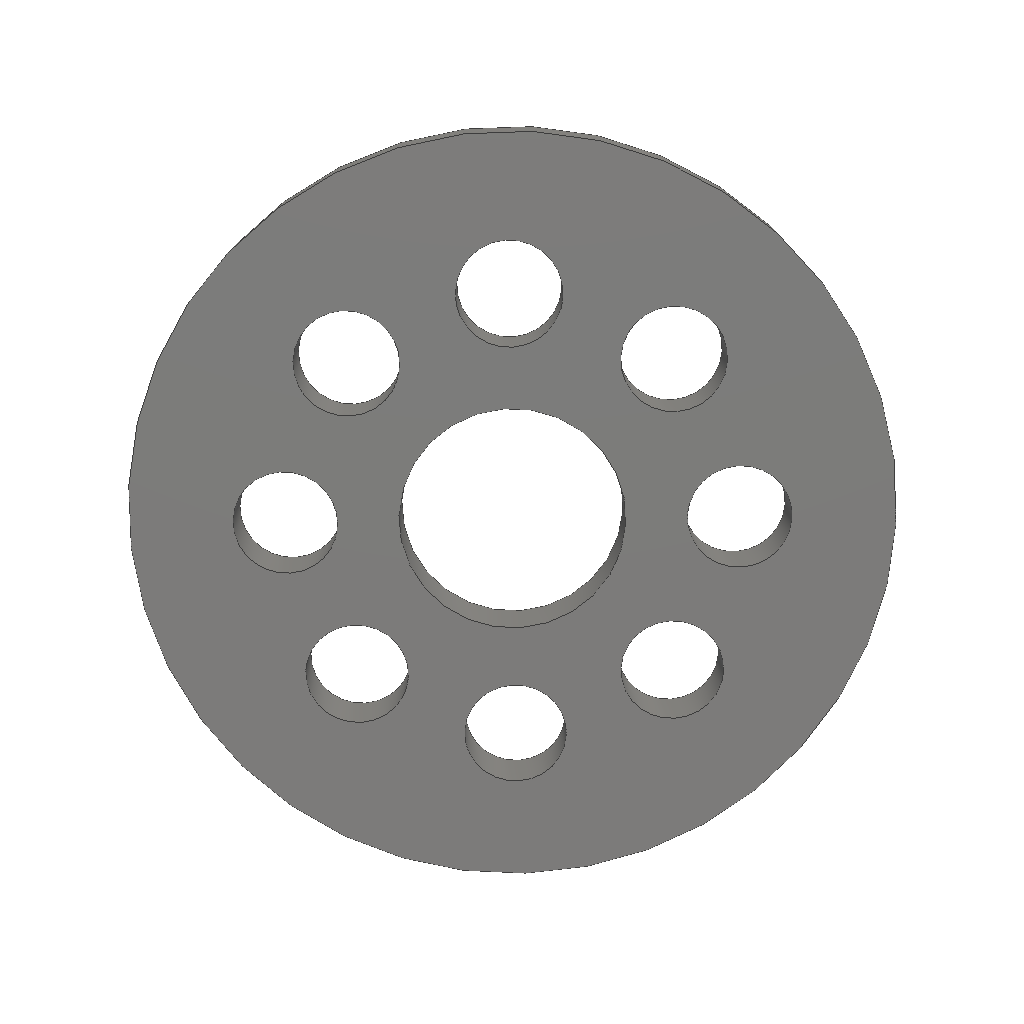
<metadata>
{"format":"step","ext":"step","renderer":"f3d","projection":"perspective","resolution":1024,"background":"white","views":[{"elev":-75.1,"azim":135.8,"up":"+Z"}]}
</metadata>
<code>
ISO-10303-21;
DATA;
#1=MECHANICAL_DESIGN_GEOMETRIC_PRESENTATION_REPRESENTATION('',(#4),#428);
#2=SHAPE_REPRESENTATION_RELATIONSHIP('SRR','None',#435,#3);
#3=ADVANCED_BREP_SHAPE_REPRESENTATION('',(#5),#427);
#4=STYLED_ITEM('',(#445),#5);
#5=MANIFOLD_SOLID_BREP('Body1',#240);
#6=FACE_BOUND('',#49,.T.);
#7=FACE_BOUND('',#50,.T.);
#8=FACE_BOUND('',#51,.T.);
#9=FACE_BOUND('',#52,.T.);
#10=FACE_BOUND('',#53,.T.);
#11=FACE_BOUND('',#54,.T.);
#12=FACE_BOUND('',#55,.T.);
#13=FACE_BOUND('',#56,.T.);
#14=FACE_BOUND('',#57,.T.);
#15=FACE_BOUND('',#59,.T.);
#16=FACE_BOUND('',#60,.T.);
#17=FACE_BOUND('',#61,.T.);
#18=FACE_BOUND('',#62,.T.);
#19=FACE_BOUND('',#63,.T.);
#20=FACE_BOUND('',#64,.T.);
#21=FACE_BOUND('',#65,.T.);
#22=FACE_BOUND('',#66,.T.);
#23=FACE_BOUND('',#67,.T.);
#24=PLANE('',#284);
#25=PLANE('',#285);
#26=FACE_OUTER_BOUND('',#38,.T.);
#27=FACE_OUTER_BOUND('',#39,.T.);
#28=FACE_OUTER_BOUND('',#40,.T.);
#29=FACE_OUTER_BOUND('',#41,.T.);
#30=FACE_OUTER_BOUND('',#42,.T.);
#31=FACE_OUTER_BOUND('',#43,.T.);
#32=FACE_OUTER_BOUND('',#44,.T.);
#33=FACE_OUTER_BOUND('',#45,.T.);
#34=FACE_OUTER_BOUND('',#46,.T.);
#35=FACE_OUTER_BOUND('',#47,.T.);
#36=FACE_OUTER_BOUND('',#48,.T.);
#37=FACE_OUTER_BOUND('',#58,.T.);
#38=EDGE_LOOP('',(#158,#159,#160,#161));
#39=EDGE_LOOP('',(#162,#163,#164,#165));
#40=EDGE_LOOP('',(#166,#167,#168,#169));
#41=EDGE_LOOP('',(#170,#171,#172,#173));
#42=EDGE_LOOP('',(#174,#175,#176,#177));
#43=EDGE_LOOP('',(#178,#179,#180,#181));
#44=EDGE_LOOP('',(#182,#183,#184,#185));
#45=EDGE_LOOP('',(#186,#187,#188,#189));
#46=EDGE_LOOP('',(#190,#191,#192,#193));
#47=EDGE_LOOP('',(#194,#195,#196,#197));
#48=EDGE_LOOP('',(#198));
#49=EDGE_LOOP('',(#199));
#50=EDGE_LOOP('',(#200));
#51=EDGE_LOOP('',(#201));
#52=EDGE_LOOP('',(#202));
#53=EDGE_LOOP('',(#203));
#54=EDGE_LOOP('',(#204));
#55=EDGE_LOOP('',(#205));
#56=EDGE_LOOP('',(#206));
#57=EDGE_LOOP('',(#207));
#58=EDGE_LOOP('',(#208));
#59=EDGE_LOOP('',(#209));
#60=EDGE_LOOP('',(#210));
#61=EDGE_LOOP('',(#211));
#62=EDGE_LOOP('',(#212));
#63=EDGE_LOOP('',(#213));
#64=EDGE_LOOP('',(#214));
#65=EDGE_LOOP('',(#215));
#66=EDGE_LOOP('',(#216));
#67=EDGE_LOOP('',(#217));
#68=LINE('',#367,#78);
#69=LINE('',#373,#79);
#70=LINE('',#379,#80);
#71=LINE('',#385,#81);
#72=LINE('',#391,#82);
#73=LINE('',#397,#83);
#74=LINE('',#403,#84);
#75=LINE('',#409,#85);
#76=LINE('',#415,#86);
#77=LINE('',#421,#87);
#78=VECTOR('',#292,1.85);
#79=VECTOR('',#299,1.85);
#80=VECTOR('',#306,1.85);
#81=VECTOR('',#313,1.85);
#82=VECTOR('',#320,1.85);
#83=VECTOR('',#327,1.85);
#84=VECTOR('',#334,1.85);
#85=VECTOR('',#341,1.85);
#86=VECTOR('',#348,4);
#87=VECTOR('',#355,13.5);
#88=CIRCLE('',#255,1.85);
#89=CIRCLE('',#256,1.85);
#90=CIRCLE('',#258,1.85);
#91=CIRCLE('',#259,1.85);
#92=CIRCLE('',#261,1.85);
#93=CIRCLE('',#262,1.85);
#94=CIRCLE('',#264,1.85);
#95=CIRCLE('',#265,1.85);
#96=CIRCLE('',#267,1.85);
#97=CIRCLE('',#268,1.85);
#98=CIRCLE('',#270,1.85);
#99=CIRCLE('',#271,1.85);
#100=CIRCLE('',#273,1.85);
#101=CIRCLE('',#274,1.85);
#102=CIRCLE('',#276,1.85);
#103=CIRCLE('',#277,1.85);
#104=CIRCLE('',#279,4);
#105=CIRCLE('',#280,4);
#106=CIRCLE('',#282,13.5);
#107=CIRCLE('',#283,13.5);
#108=VERTEX_POINT('',#364);
#109=VERTEX_POINT('',#366);
#110=VERTEX_POINT('',#370);
#111=VERTEX_POINT('',#372);
#112=VERTEX_POINT('',#376);
#113=VERTEX_POINT('',#378);
#114=VERTEX_POINT('',#382);
#115=VERTEX_POINT('',#384);
#116=VERTEX_POINT('',#388);
#117=VERTEX_POINT('',#390);
#118=VERTEX_POINT('',#394);
#119=VERTEX_POINT('',#396);
#120=VERTEX_POINT('',#400);
#121=VERTEX_POINT('',#402);
#122=VERTEX_POINT('',#406);
#123=VERTEX_POINT('',#408);
#124=VERTEX_POINT('',#412);
#125=VERTEX_POINT('',#414);
#126=VERTEX_POINT('',#418);
#127=VERTEX_POINT('',#420);
#128=EDGE_CURVE('',#108,#108,#88,.T.);
#129=EDGE_CURVE('',#108,#109,#68,.T.);
#130=EDGE_CURVE('',#109,#109,#89,.T.);
#131=EDGE_CURVE('',#110,#110,#90,.T.);
#132=EDGE_CURVE('',#110,#111,#69,.T.);
#133=EDGE_CURVE('',#111,#111,#91,.T.);
#134=EDGE_CURVE('',#112,#112,#92,.T.);
#135=EDGE_CURVE('',#112,#113,#70,.T.);
#136=EDGE_CURVE('',#113,#113,#93,.T.);
#137=EDGE_CURVE('',#114,#114,#94,.T.);
#138=EDGE_CURVE('',#114,#115,#71,.T.);
#139=EDGE_CURVE('',#115,#115,#95,.T.);
#140=EDGE_CURVE('',#116,#116,#96,.T.);
#141=EDGE_CURVE('',#116,#117,#72,.T.);
#142=EDGE_CURVE('',#117,#117,#97,.T.);
#143=EDGE_CURVE('',#118,#118,#98,.T.);
#144=EDGE_CURVE('',#118,#119,#73,.T.);
#145=EDGE_CURVE('',#119,#119,#99,.T.);
#146=EDGE_CURVE('',#120,#120,#100,.T.);
#147=EDGE_CURVE('',#120,#121,#74,.T.);
#148=EDGE_CURVE('',#121,#121,#101,.T.);
#149=EDGE_CURVE('',#122,#122,#102,.T.);
#150=EDGE_CURVE('',#122,#123,#75,.T.);
#151=EDGE_CURVE('',#123,#123,#103,.T.);
#152=EDGE_CURVE('',#124,#124,#104,.T.);
#153=EDGE_CURVE('',#124,#125,#76,.T.);
#154=EDGE_CURVE('',#125,#125,#105,.T.);
#155=EDGE_CURVE('',#126,#126,#106,.T.);
#156=EDGE_CURVE('',#126,#127,#77,.T.);
#157=EDGE_CURVE('',#127,#127,#107,.T.);
#158=ORIENTED_EDGE('',*,*,#128,.T.);
#159=ORIENTED_EDGE('',*,*,#129,.T.);
#160=ORIENTED_EDGE('',*,*,#130,.F.);
#161=ORIENTED_EDGE('',*,*,#129,.F.);
#162=ORIENTED_EDGE('',*,*,#131,.T.);
#163=ORIENTED_EDGE('',*,*,#132,.T.);
#164=ORIENTED_EDGE('',*,*,#133,.F.);
#165=ORIENTED_EDGE('',*,*,#132,.F.);
#166=ORIENTED_EDGE('',*,*,#134,.T.);
#167=ORIENTED_EDGE('',*,*,#135,.T.);
#168=ORIENTED_EDGE('',*,*,#136,.F.);
#169=ORIENTED_EDGE('',*,*,#135,.F.);
#170=ORIENTED_EDGE('',*,*,#137,.T.);
#171=ORIENTED_EDGE('',*,*,#138,.T.);
#172=ORIENTED_EDGE('',*,*,#139,.F.);
#173=ORIENTED_EDGE('',*,*,#138,.F.);
#174=ORIENTED_EDGE('',*,*,#140,.T.);
#175=ORIENTED_EDGE('',*,*,#141,.T.);
#176=ORIENTED_EDGE('',*,*,#142,.F.);
#177=ORIENTED_EDGE('',*,*,#141,.F.);
#178=ORIENTED_EDGE('',*,*,#143,.T.);
#179=ORIENTED_EDGE('',*,*,#144,.T.);
#180=ORIENTED_EDGE('',*,*,#145,.F.);
#181=ORIENTED_EDGE('',*,*,#144,.F.);
#182=ORIENTED_EDGE('',*,*,#146,.T.);
#183=ORIENTED_EDGE('',*,*,#147,.T.);
#184=ORIENTED_EDGE('',*,*,#148,.F.);
#185=ORIENTED_EDGE('',*,*,#147,.F.);
#186=ORIENTED_EDGE('',*,*,#149,.T.);
#187=ORIENTED_EDGE('',*,*,#150,.T.);
#188=ORIENTED_EDGE('',*,*,#151,.F.);
#189=ORIENTED_EDGE('',*,*,#150,.F.);
#190=ORIENTED_EDGE('',*,*,#152,.T.);
#191=ORIENTED_EDGE('',*,*,#153,.T.);
#192=ORIENTED_EDGE('',*,*,#154,.F.);
#193=ORIENTED_EDGE('',*,*,#153,.F.);
#194=ORIENTED_EDGE('',*,*,#155,.T.);
#195=ORIENTED_EDGE('',*,*,#156,.T.);
#196=ORIENTED_EDGE('',*,*,#157,.F.);
#197=ORIENTED_EDGE('',*,*,#156,.F.);
#198=ORIENTED_EDGE('',*,*,#157,.T.);
#199=ORIENTED_EDGE('',*,*,#152,.F.);
#200=ORIENTED_EDGE('',*,*,#146,.F.);
#201=ORIENTED_EDGE('',*,*,#140,.F.);
#202=ORIENTED_EDGE('',*,*,#134,.F.);
#203=ORIENTED_EDGE('',*,*,#128,.F.);
#204=ORIENTED_EDGE('',*,*,#131,.F.);
#205=ORIENTED_EDGE('',*,*,#137,.F.);
#206=ORIENTED_EDGE('',*,*,#143,.F.);
#207=ORIENTED_EDGE('',*,*,#149,.F.);
#208=ORIENTED_EDGE('',*,*,#155,.F.);
#209=ORIENTED_EDGE('',*,*,#154,.T.);
#210=ORIENTED_EDGE('',*,*,#148,.T.);
#211=ORIENTED_EDGE('',*,*,#142,.T.);
#212=ORIENTED_EDGE('',*,*,#136,.T.);
#213=ORIENTED_EDGE('',*,*,#130,.T.);
#214=ORIENTED_EDGE('',*,*,#133,.T.);
#215=ORIENTED_EDGE('',*,*,#139,.T.);
#216=ORIENTED_EDGE('',*,*,#145,.T.);
#217=ORIENTED_EDGE('',*,*,#151,.T.);
#218=CYLINDRICAL_SURFACE('',#254,1.85);
#219=CYLINDRICAL_SURFACE('',#257,1.85);
#220=CYLINDRICAL_SURFACE('',#260,1.85);
#221=CYLINDRICAL_SURFACE('',#263,1.85);
#222=CYLINDRICAL_SURFACE('',#266,1.85);
#223=CYLINDRICAL_SURFACE('',#269,1.85);
#224=CYLINDRICAL_SURFACE('',#272,1.85);
#225=CYLINDRICAL_SURFACE('',#275,1.85);
#226=CYLINDRICAL_SURFACE('',#278,4);
#227=CYLINDRICAL_SURFACE('',#281,13.5);
#228=ADVANCED_FACE('',(#26),#218,.F.);
#229=ADVANCED_FACE('',(#27),#219,.F.);
#230=ADVANCED_FACE('',(#28),#220,.F.);
#231=ADVANCED_FACE('',(#29),#221,.F.);
#232=ADVANCED_FACE('',(#30),#222,.F.);
#233=ADVANCED_FACE('',(#31),#223,.F.);
#234=ADVANCED_FACE('',(#32),#224,.F.);
#235=ADVANCED_FACE('',(#33),#225,.F.);
#236=ADVANCED_FACE('',(#34),#226,.F.);
#237=ADVANCED_FACE('',(#35),#227,.T.);
#238=ADVANCED_FACE('',(#36,#6,#7,#8,#9,#10,#11,#12,#13,#14),#24,.T.);
#239=ADVANCED_FACE('',(#37,#15,#16,#17,#18,#19,#20,#21,#22,#23),#25,.F.);
#240=CLOSED_SHELL('',(#228,#229,#230,#231,#232,#233,#234,#235,#236,#237,
#238,#239));
#241=DERIVED_UNIT_ELEMENT(#243,1);
#242=DERIVED_UNIT_ELEMENT(#430,3);
#243=(
MASS_UNIT()
NAMED_UNIT(*)
SI_UNIT(.KILO.,.GRAM.)
);
#244=DERIVED_UNIT((#241,#242));
#245=MEASURE_REPRESENTATION_ITEM('density measure',
POSITIVE_RATIO_MEASURE(7850),#244);
#246=PROPERTY_DEFINITION_REPRESENTATION(#251,#248);
#247=PROPERTY_DEFINITION_REPRESENTATION(#252,#249);
#248=REPRESENTATION('material name',(#250),#427);
#249=REPRESENTATION('density',(#245),#427);
#250=DESCRIPTIVE_REPRESENTATION_ITEM('Steel','Steel');
#251=PROPERTY_DEFINITION('material property','material name',#437);
#252=PROPERTY_DEFINITION('material property','density of part',#437);
#253=AXIS2_PLACEMENT_3D('placement',#362,#286,#287);
#254=AXIS2_PLACEMENT_3D('',#363,#288,#289);
#255=AXIS2_PLACEMENT_3D('',#365,#290,#291);
#256=AXIS2_PLACEMENT_3D('',#368,#293,#294);
#257=AXIS2_PLACEMENT_3D('',#369,#295,#296);
#258=AXIS2_PLACEMENT_3D('',#371,#297,#298);
#259=AXIS2_PLACEMENT_3D('',#374,#300,#301);
#260=AXIS2_PLACEMENT_3D('',#375,#302,#303);
#261=AXIS2_PLACEMENT_3D('',#377,#304,#305);
#262=AXIS2_PLACEMENT_3D('',#380,#307,#308);
#263=AXIS2_PLACEMENT_3D('',#381,#309,#310);
#264=AXIS2_PLACEMENT_3D('',#383,#311,#312);
#265=AXIS2_PLACEMENT_3D('',#386,#314,#315);
#266=AXIS2_PLACEMENT_3D('',#387,#316,#317);
#267=AXIS2_PLACEMENT_3D('',#389,#318,#319);
#268=AXIS2_PLACEMENT_3D('',#392,#321,#322);
#269=AXIS2_PLACEMENT_3D('',#393,#323,#324);
#270=AXIS2_PLACEMENT_3D('',#395,#325,#326);
#271=AXIS2_PLACEMENT_3D('',#398,#328,#329);
#272=AXIS2_PLACEMENT_3D('',#399,#330,#331);
#273=AXIS2_PLACEMENT_3D('',#401,#332,#333);
#274=AXIS2_PLACEMENT_3D('',#404,#335,#336);
#275=AXIS2_PLACEMENT_3D('',#405,#337,#338);
#276=AXIS2_PLACEMENT_3D('',#407,#339,#340);
#277=AXIS2_PLACEMENT_3D('',#410,#342,#343);
#278=AXIS2_PLACEMENT_3D('',#411,#344,#345);
#279=AXIS2_PLACEMENT_3D('',#413,#346,#347);
#280=AXIS2_PLACEMENT_3D('',#416,#349,#350);
#281=AXIS2_PLACEMENT_3D('',#417,#351,#352);
#282=AXIS2_PLACEMENT_3D('',#419,#353,#354);
#283=AXIS2_PLACEMENT_3D('',#422,#356,#357);
#284=AXIS2_PLACEMENT_3D('',#423,#358,#359);
#285=AXIS2_PLACEMENT_3D('',#424,#360,#361);
#286=DIRECTION('axis',(0,0,1));
#287=DIRECTION('refdir',(1,0,0));
#288=DIRECTION('center_axis',(0,0,-1));
#289=DIRECTION('ref_axis',(-1,0,0));
#290=DIRECTION('center_axis',(0,0,1));
#291=DIRECTION('ref_axis',(1,0,0));
#292=DIRECTION('',(0,0,-1));
#293=DIRECTION('center_axis',(0,0,1));
#294=DIRECTION('ref_axis',(1,0,0));
#295=DIRECTION('center_axis',(0,0,-1));
#296=DIRECTION('ref_axis',(-1,0,0));
#297=DIRECTION('center_axis',(0,0,1));
#298=DIRECTION('ref_axis',(1,0,0));
#299=DIRECTION('',(0,0,-1));
#300=DIRECTION('center_axis',(0,0,1));
#301=DIRECTION('ref_axis',(1,0,0));
#302=DIRECTION('center_axis',(0,0,-1));
#303=DIRECTION('ref_axis',(-1,0,0));
#304=DIRECTION('center_axis',(0,0,1));
#305=DIRECTION('ref_axis',(1,0,0));
#306=DIRECTION('',(0,0,-1));
#307=DIRECTION('center_axis',(0,0,1));
#308=DIRECTION('ref_axis',(1,0,0));
#309=DIRECTION('center_axis',(0,0,-1));
#310=DIRECTION('ref_axis',(-1,0,0));
#311=DIRECTION('center_axis',(0,0,1));
#312=DIRECTION('ref_axis',(1,0,0));
#313=DIRECTION('',(0,0,-1));
#314=DIRECTION('center_axis',(0,0,1));
#315=DIRECTION('ref_axis',(1,0,0));
#316=DIRECTION('center_axis',(0,0,-1));
#317=DIRECTION('ref_axis',(-1,0,0));
#318=DIRECTION('center_axis',(0,0,1));
#319=DIRECTION('ref_axis',(1,0,0));
#320=DIRECTION('',(0,0,-1));
#321=DIRECTION('center_axis',(0,0,1));
#322=DIRECTION('ref_axis',(1,0,0));
#323=DIRECTION('center_axis',(0,0,-1));
#324=DIRECTION('ref_axis',(-1,0,0));
#325=DIRECTION('center_axis',(0,0,1));
#326=DIRECTION('ref_axis',(1,0,0));
#327=DIRECTION('',(0,0,-1));
#328=DIRECTION('center_axis',(0,0,1));
#329=DIRECTION('ref_axis',(1,0,0));
#330=DIRECTION('center_axis',(0,0,-1));
#331=DIRECTION('ref_axis',(-1,0,0));
#332=DIRECTION('center_axis',(0,0,1));
#333=DIRECTION('ref_axis',(1,0,0));
#334=DIRECTION('',(0,0,-1));
#335=DIRECTION('center_axis',(0,0,1));
#336=DIRECTION('ref_axis',(1,0,0));
#337=DIRECTION('center_axis',(0,0,-1));
#338=DIRECTION('ref_axis',(-1,0,0));
#339=DIRECTION('center_axis',(0,0,1));
#340=DIRECTION('ref_axis',(1,0,0));
#341=DIRECTION('',(0,0,-1));
#342=DIRECTION('center_axis',(0,0,1));
#343=DIRECTION('ref_axis',(1,0,0));
#344=DIRECTION('center_axis',(0,0,-1));
#345=DIRECTION('ref_axis',(-1,0,0));
#346=DIRECTION('center_axis',(0,0,1));
#347=DIRECTION('ref_axis',(1,0,0));
#348=DIRECTION('',(0,0,-1));
#349=DIRECTION('center_axis',(0,0,1));
#350=DIRECTION('ref_axis',(1,0,0));
#351=DIRECTION('center_axis',(0,0,-1));
#352=DIRECTION('ref_axis',(-1,0,0));
#353=DIRECTION('center_axis',(0,0,1));
#354=DIRECTION('ref_axis',(1,0,0));
#355=DIRECTION('',(0,0,1));
#356=DIRECTION('center_axis',(0,0,1));
#357=DIRECTION('ref_axis',(1,0,0));
#358=DIRECTION('center_axis',(0,0,1));
#359=DIRECTION('ref_axis',(1,0,0));
#360=DIRECTION('center_axis',(0,0,1));
#361=DIRECTION('ref_axis',(1,0,0));
#362=CARTESIAN_POINT('',(0,0,0));
#363=CARTESIAN_POINT('Origin',(-5.657,-5.657,2));
#364=CARTESIAN_POINT('',(-3.807,-5.657,2));
#365=CARTESIAN_POINT('Origin',(-5.657,-5.657,2));
#366=CARTESIAN_POINT('',(-3.807,-5.657,0));
#367=CARTESIAN_POINT('',(-3.807,-5.657,2));
#368=CARTESIAN_POINT('Origin',(-5.657,-5.657,0));
#369=CARTESIAN_POINT('Origin',(5.657,-5.657,2));
#370=CARTESIAN_POINT('',(7.507,-5.657,2));
#371=CARTESIAN_POINT('Origin',(5.657,-5.657,2));
#372=CARTESIAN_POINT('',(7.507,-5.657,0));
#373=CARTESIAN_POINT('',(7.507,-5.657,2));
#374=CARTESIAN_POINT('Origin',(5.657,-5.657,0));
#375=CARTESIAN_POINT('Origin',(5.657,5.657,2));
#376=CARTESIAN_POINT('',(7.507,5.657,2));
#377=CARTESIAN_POINT('Origin',(5.657,5.657,2));
#378=CARTESIAN_POINT('',(7.507,5.657,0));
#379=CARTESIAN_POINT('',(7.507,5.657,2));
#380=CARTESIAN_POINT('Origin',(5.657,5.657,0));
#381=CARTESIAN_POINT('Origin',(-5.657,5.657,2));
#382=CARTESIAN_POINT('',(-3.807,5.657,2));
#383=CARTESIAN_POINT('Origin',(-5.657,5.657,2));
#384=CARTESIAN_POINT('',(-3.807,5.657,0));
#385=CARTESIAN_POINT('',(-3.807,5.657,2));
#386=CARTESIAN_POINT('Origin',(-5.657,5.657,0));
#387=CARTESIAN_POINT('Origin',(-8,0,2));
#388=CARTESIAN_POINT('',(-6.15,-2.266e-16,2));
#389=CARTESIAN_POINT('Origin',(-8,0,2));
#390=CARTESIAN_POINT('',(-6.15,-2.266e-16,0));
#391=CARTESIAN_POINT('',(-6.15,-2.266e-16,2));
#392=CARTESIAN_POINT('Origin',(-8,0,0));
#393=CARTESIAN_POINT('Origin',(0,-8,2));
#394=CARTESIAN_POINT('',(1.85,-8,2));
#395=CARTESIAN_POINT('Origin',(0,-8,2));
#396=CARTESIAN_POINT('',(1.85,-8,0));
#397=CARTESIAN_POINT('',(1.85,-8,2));
#398=CARTESIAN_POINT('Origin',(0,-8,0));
#399=CARTESIAN_POINT('Origin',(8,0,2));
#400=CARTESIAN_POINT('',(9.85,-2.266e-16,2));
#401=CARTESIAN_POINT('Origin',(8,0,2));
#402=CARTESIAN_POINT('',(9.85,-2.266e-16,0));
#403=CARTESIAN_POINT('',(9.85,-2.266e-16,2));
#404=CARTESIAN_POINT('Origin',(8,0,0));
#405=CARTESIAN_POINT('Origin',(0,8,2));
#406=CARTESIAN_POINT('',(1.85,8,2));
#407=CARTESIAN_POINT('Origin',(0,8,2));
#408=CARTESIAN_POINT('',(1.85,8,0));
#409=CARTESIAN_POINT('',(1.85,8,2));
#410=CARTESIAN_POINT('Origin',(0,8,0));
#411=CARTESIAN_POINT('Origin',(0,0,2));
#412=CARTESIAN_POINT('',(4,-4.899e-16,2));
#413=CARTESIAN_POINT('Origin',(0,0,2));
#414=CARTESIAN_POINT('',(4,-4.899e-16,0));
#415=CARTESIAN_POINT('',(4,-4.899e-16,2));
#416=CARTESIAN_POINT('Origin',(0,0,0));
#417=CARTESIAN_POINT('Origin',(0,0,2));
#418=CARTESIAN_POINT('',(13.5,-1.653e-15,0));
#419=CARTESIAN_POINT('Origin',(0,0,0));
#420=CARTESIAN_POINT('',(13.5,-1.653e-15,2));
#421=CARTESIAN_POINT('',(13.5,-1.653e-15,2));
#422=CARTESIAN_POINT('Origin',(0,0,2));
#423=CARTESIAN_POINT('Origin',(0,0,2));
#424=CARTESIAN_POINT('Origin',(0,0,0));
#425=UNCERTAINTY_MEASURE_WITH_UNIT(LENGTH_MEASURE(0.01),#429,
'DISTANCE_ACCURACY_VALUE',
'Maximum model space distance between geometric entities at asserted c
onnectivities');
#426=UNCERTAINTY_MEASURE_WITH_UNIT(LENGTH_MEASURE(0.01),#429,
'DISTANCE_ACCURACY_VALUE',
'Maximum model space distance between geometric entities at asserted c
onnectivities');
#427=(
GEOMETRIC_REPRESENTATION_CONTEXT(3)
GLOBAL_UNCERTAINTY_ASSIGNED_CONTEXT((#425))
GLOBAL_UNIT_ASSIGNED_CONTEXT((#429,#431,#432))
REPRESENTATION_CONTEXT('','3D')
);
#428=(
GEOMETRIC_REPRESENTATION_CONTEXT(3)
GLOBAL_UNCERTAINTY_ASSIGNED_CONTEXT((#426))
GLOBAL_UNIT_ASSIGNED_CONTEXT((#429,#431,#432))
REPRESENTATION_CONTEXT('','3D')
);
#429=(
LENGTH_UNIT()
NAMED_UNIT(*)
SI_UNIT(.MILLI.,.METRE.)
);
#430=(
LENGTH_UNIT()
NAMED_UNIT(*)
SI_UNIT($,.METRE.)
);
#431=(
NAMED_UNIT(*)
PLANE_ANGLE_UNIT()
SI_UNIT($,.RADIAN.)
);
#432=(
NAMED_UNIT(*)
SI_UNIT($,.STERADIAN.)
SOLID_ANGLE_UNIT()
);
#433=SHAPE_DEFINITION_REPRESENTATION(#434,#435);
#434=PRODUCT_DEFINITION_SHAPE('',$,#437);
#435=SHAPE_REPRESENTATION('',(#253),#427);
#436=PRODUCT_DEFINITION_CONTEXT('part definition',#441,'design');
#437=PRODUCT_DEFINITION('39387_TX-Flat 2mm Spacer',
'39387_TX-Flat 2mm Spacer v1',#438,#436);
#438=PRODUCT_DEFINITION_FORMATION('',$,#443);
#439=PRODUCT_RELATED_PRODUCT_CATEGORY('39387_TX-Flat 2mm Spacer v1',
'39387_TX-Flat 2mm Spacer v1',(#443));
#440=APPLICATION_PROTOCOL_DEFINITION('international standard',
'automotive_design',2009,#441);
#441=APPLICATION_CONTEXT(
'Core Data for Automotive Mechanical Design Process');
#442=PRODUCT_CONTEXT('part definition',#441,'mechanical');
#443=PRODUCT('39387_TX-Flat 2mm Spacer','39387_TX-Flat 2mm Spacer v1',$,
(#442));
#444=PRESENTATION_STYLE_ASSIGNMENT((#446));
#445=PRESENTATION_STYLE_ASSIGNMENT((#447));
#446=SURFACE_STYLE_USAGE(.BOTH.,#448);
#447=SURFACE_STYLE_USAGE(.BOTH.,#449);
#448=SURFACE_SIDE_STYLE('',(#450));
#449=SURFACE_SIDE_STYLE('',(#451));
#450=SURFACE_STYLE_FILL_AREA(#452);
#451=SURFACE_STYLE_FILL_AREA(#453);
#452=FILL_AREA_STYLE('Steel - Satin',(#454));
#453=FILL_AREA_STYLE('Opaque(228,233,237)',(#455));
#454=FILL_AREA_STYLE_COLOUR('Steel - Satin',#456);
#455=FILL_AREA_STYLE_COLOUR('Opaque(228,233,237)',#457);
#456=COLOUR_RGB('Steel - Satin',0.6275,0.6275,0.6275);
#457=COLOUR_RGB('Opaque(228,233,237)',0.8941,0.9137,
0.9294);
ENDSEC;
END-ISO-10303-21;

</code>
